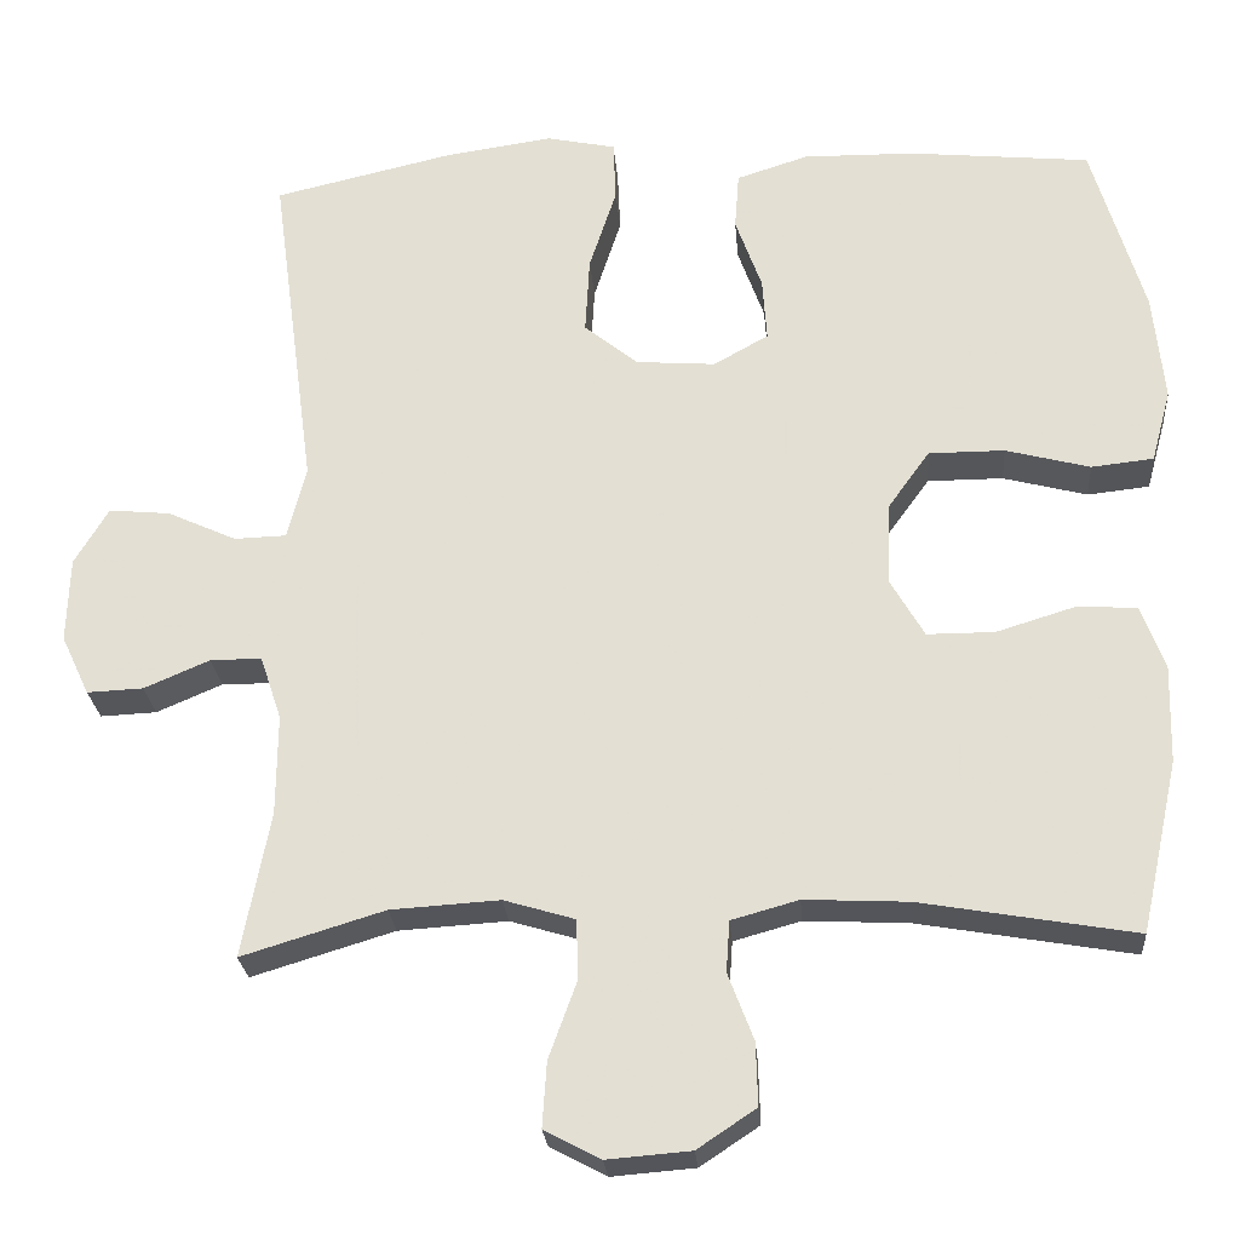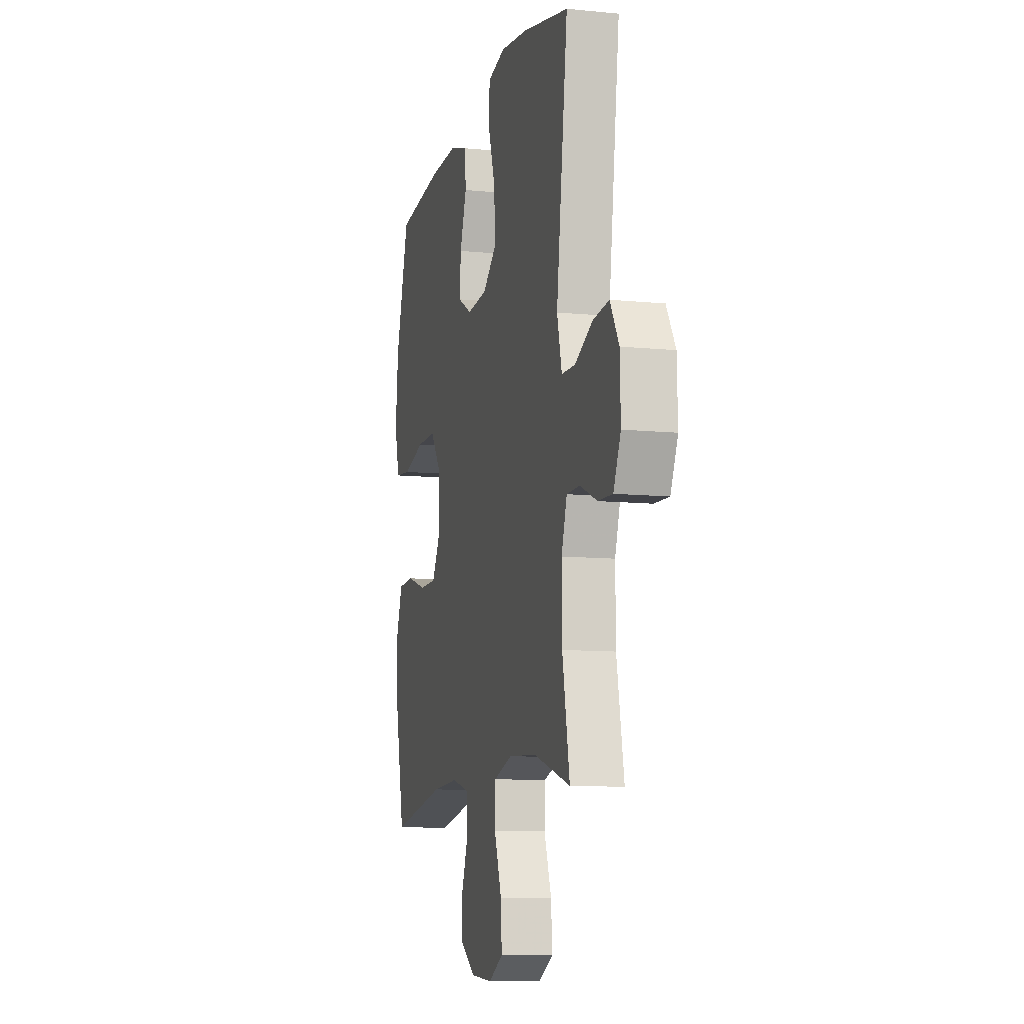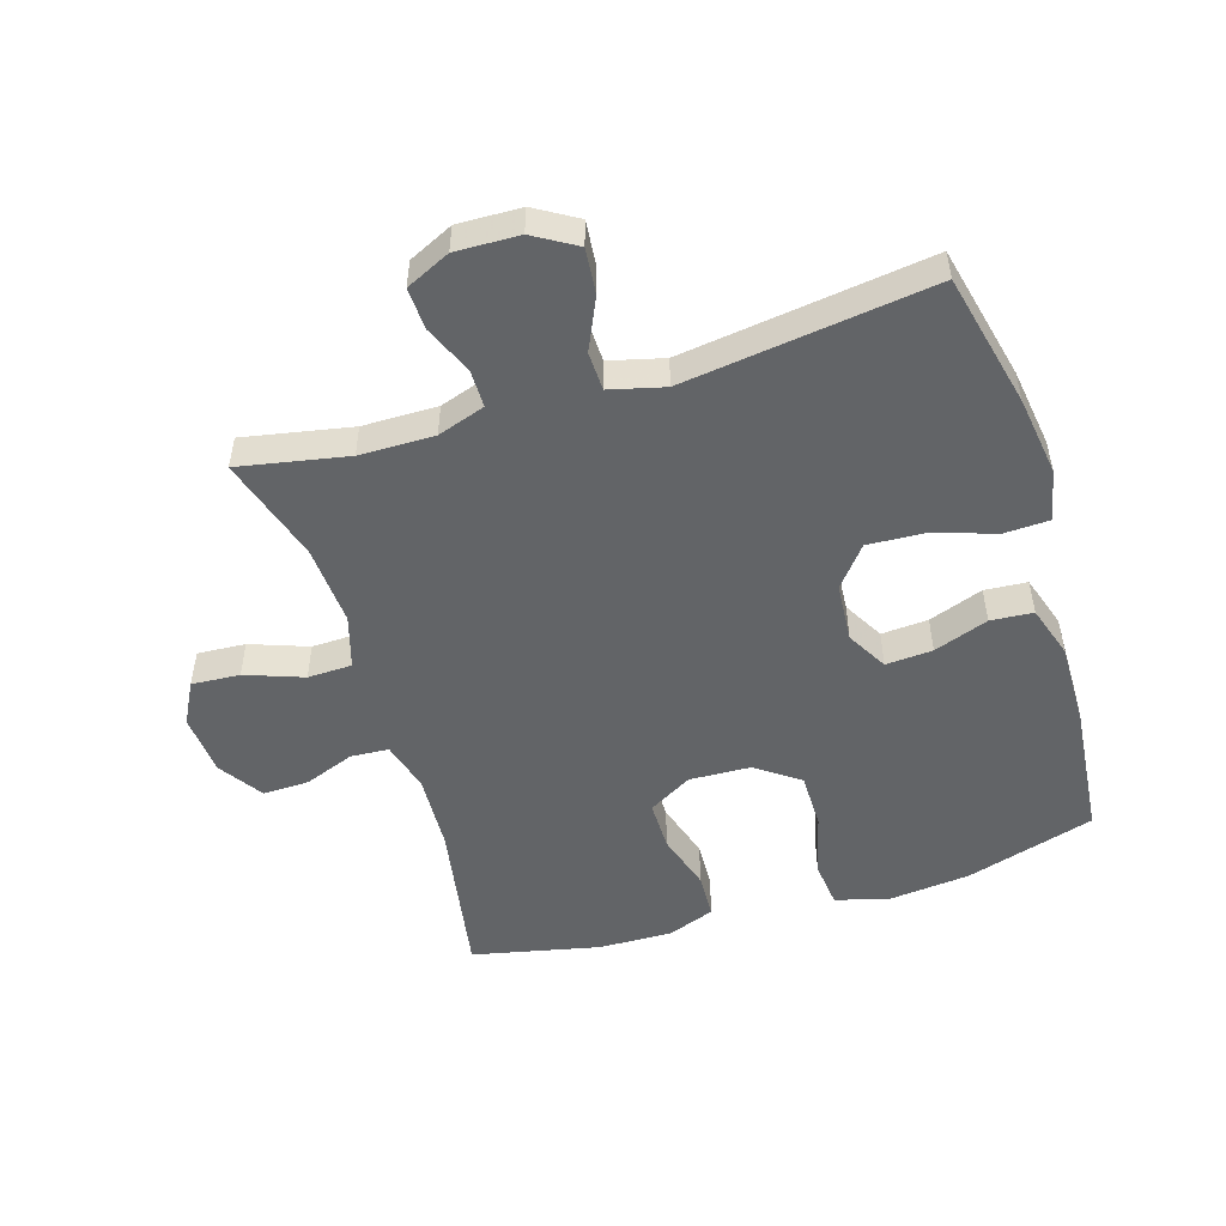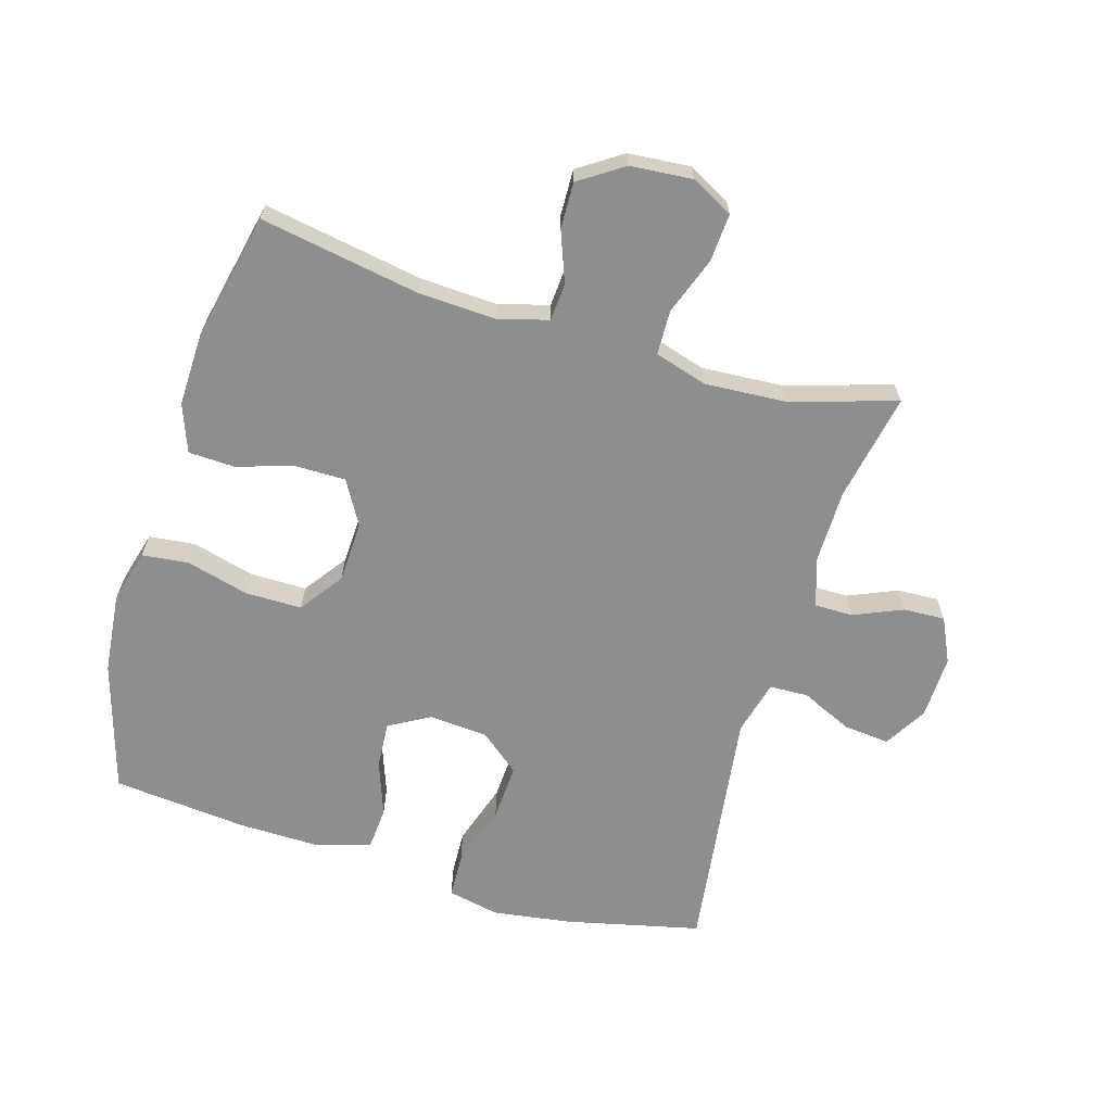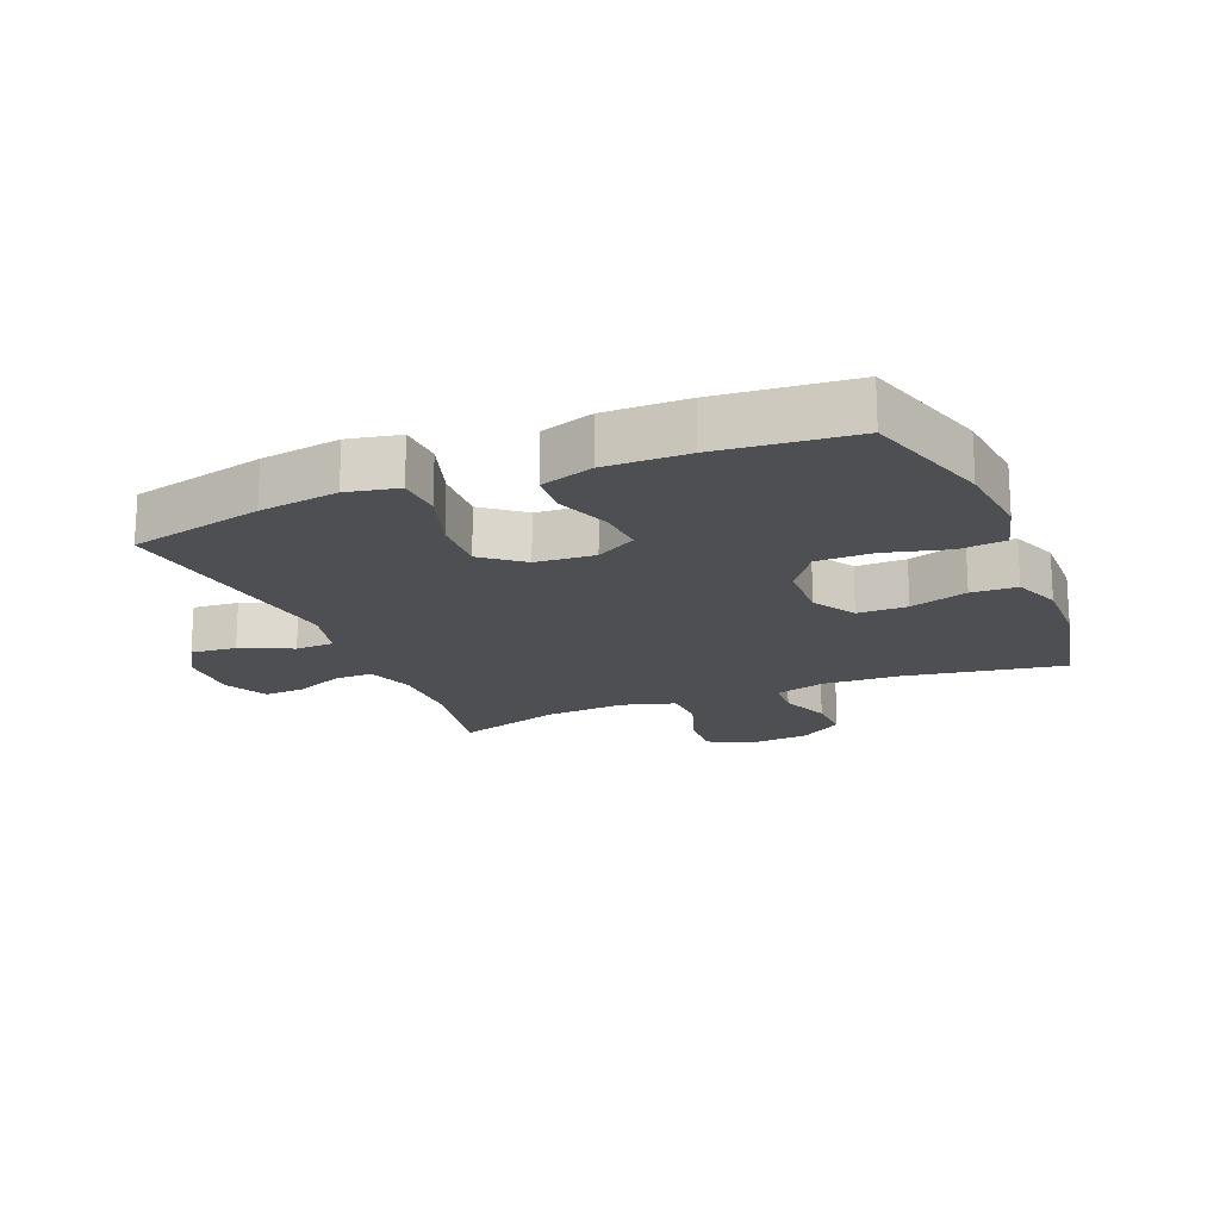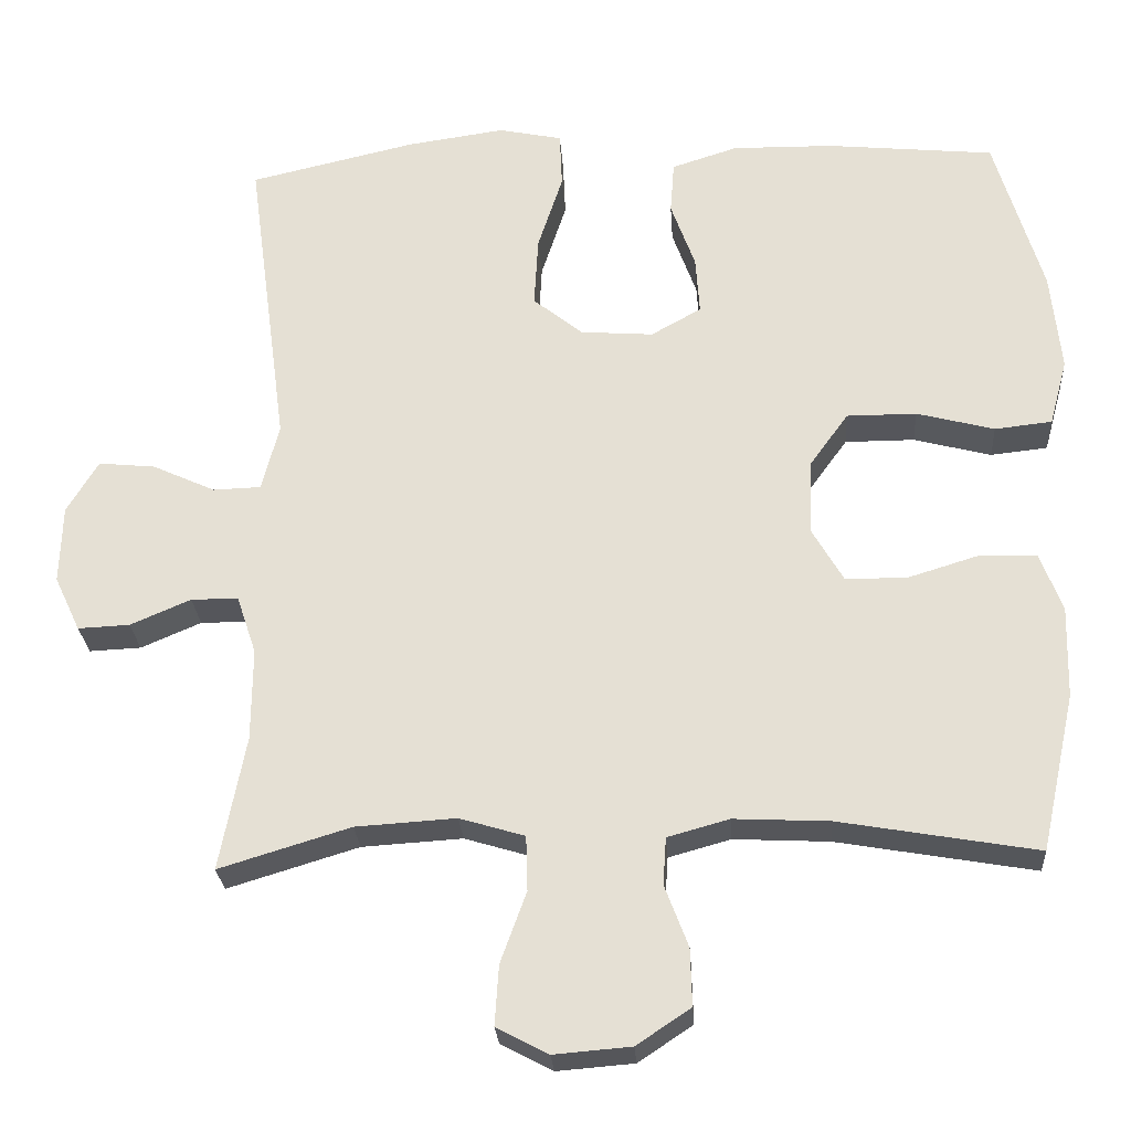
<metadata>
{"format":"obj","ext":"obj","renderer":"f3d","projection":"perspective","resolution":1024,"background":"white","views":[{"elev":-25.2,"azim":4.5,"up":"+Z"},{"elev":-10.1,"azim":-104.3,"up":"+Z"},{"elev":-51.1,"azim":-72.8,"up":"+Y"},{"elev":-65.0,"azim":163.4,"up":"+Y"},{"elev":-18.1,"azim":22.6,"up":"+Y"},{"elev":-26.2,"azim":3.7,"up":"+Z"}]}
</metadata>
<code>
v -0.5 0.07 0.5
v -0.288 0.07 0.549
v -0.163 0.07 0.567
v -0.082 0.07 0.55
v -0.079 0.07 0.479
v -0.111 0.07 0.381
v -0.116 0.07 0.291
v -0.053 0.07 0.24
v 0.04 0.07 0.233
v 0.104 0.07 0.269
v 0.099 0.07 0.343
v 0.068 0.07 0.429
v 0.073 0.07 0.496
v 0.157 0.07 0.523
v 0.287 0.07 0.521
v 0.5 0.07 0.5
v 0.561 0.07 0.295
v 0.574 0.07 0.168
v 0.551 0.07 0.083
v 0.478 0.07 0.075
v 0.379 0.07 0.101
v 0.29 0.07 0.101
v 0.241 0.07 0.033
v 0.237 0.07 -0.064
v 0.277 0.07 -0.133
v 0.356 0.07 -0.133
v 0.447 0.07 -0.105
v 0.519 0.07 -0.108
v 0.547 0.07 -0.183
v 0.544 0.07 -0.299
v 0.5 0.07 -0.5
v 0.248 0.07 -0.456
v 0.126 0.07 -0.45
v 0.047 0.07 -0.472
v 0.043 0.07 -0.532
v 0.073 0.07 -0.611
v 0.075 0.07 -0.684
v 0.006 0.07 -0.73
v -0.092 0.07 -0.738
v -0.158 0.07 -0.703
v -0.153 0.07 -0.627
v -0.12 0.07 -0.536
v -0.122 0.07 -0.466
v -0.205 0.07 -0.441
v -0.333 0.07 -0.449
v -0.5 0.07 -0.5
v -0.467 0.07 -0.329
v -0.466 0.07 -0.211
v -0.491 0.07 -0.136
v -0.551 0.07 -0.136
v -0.628 0.07 -0.169
v -0.694 0.07 -0.172
v -0.727 0.07 -0.102
v -0.724 0.07 -0.002
v -0.684 0.07 0.065
v -0.612 0.07 0.058
v -0.531 0.07 0.021
v -0.47 0.07 0.023
v -0.448 0.07 0.109
v -0.5 0 0.5
v -0.288 0 0.549
v -0.163 0 0.567
v -0.082 0 0.55
v -0.079 0 0.479
v -0.111 0 0.381
v -0.116 0 0.291
v -0.053 0 0.24
v 0.04 0 0.233
v 0.104 0 0.269
v 0.099 0 0.343
v 0.068 0 0.429
v 0.073 0 0.496
v 0.157 0 0.523
v 0.287 0 0.521
v 0.5 0 0.5
v 0.561 0 0.295
v 0.574 0 0.168
v 0.551 0 0.083
v 0.478 0 0.075
v 0.379 0 0.101
v 0.29 0 0.101
v 0.241 0 0.033
v 0.237 0 -0.064
v 0.277 0 -0.133
v 0.356 0 -0.133
v 0.447 0 -0.105
v 0.519 0 -0.108
v 0.547 0 -0.183
v 0.544 0 -0.299
v 0.5 0 -0.5
v 0.248 0 -0.456
v 0.126 0 -0.45
v 0.047 0 -0.472
v 0.043 0 -0.532
v 0.073 0 -0.611
v 0.075 0 -0.684
v 0.006 0 -0.73
v -0.092 0 -0.738
v -0.158 0 -0.703
v -0.153 0 -0.627
v -0.12 0 -0.536
v -0.122 0 -0.466
v -0.205 0 -0.441
v -0.333 0 -0.449
v -0.5 0 -0.5
v -0.467 0 -0.329
v -0.466 0 -0.211
v -0.491 0 -0.136
v -0.551 0 -0.136
v -0.628 0 -0.169
v -0.694 0 -0.172
v -0.727 0 -0.102
v -0.724 0 -0.002
v -0.684 0 0.065
v -0.612 0 0.058
v -0.531 0 0.021
v -0.47 0 0.023
v -0.448 0 0.109
f 55 56 57
f 54 55 57
f 53 54 57
f 52 53 57
f 51 52 57
f 50 51 57
f 49 50 57 58
f 48 49 58 59
f 45 46 47
f 47 48 59
f 45 47 59
f 44 45 59
f 40 41 42
f 39 40 42
f 38 39 42
f 37 38 42
f 36 37 42
f 35 36 42
f 34 35 42 43
f 59 1 2
f 44 59 2
f 43 44 2
f 34 43 2
f 33 34 2
f 30 31 32
f 29 30 32
f 28 29 32
f 27 28 32
f 26 27 32
f 19 20 21
f 18 19 21
f 17 18 21
f 16 17 21
f 15 16 21
f 14 15 21
f 13 14 21
f 12 13 21
f 11 12 21
f 10 11 21 22
f 9 10 22 23
f 4 5 6
f 3 4 6
f 2 3 6
f 2 6 7
f 33 2 7
f 25 26 32 33
f 33 7 8
f 25 33 8
f 24 25 8
f 8 9 23 24
f 116 115 114
f 116 114 113
f 116 113 112
f 116 112 111
f 116 111 110
f 116 110 109
f 117 116 109 108
f 118 117 108 107
f 106 105 104
f 118 107 106
f 118 106 104
f 118 104 103
f 101 100 99
f 101 99 98
f 101 98 97
f 101 97 96
f 101 96 95
f 101 95 94
f 102 101 94 93
f 61 60 118
f 61 118 103
f 61 103 102
f 61 102 93
f 61 93 92
f 91 90 89
f 91 89 88
f 91 88 87
f 91 87 86
f 91 86 85
f 80 79 78
f 80 78 77
f 80 77 76
f 80 76 75
f 80 75 74
f 80 74 73
f 80 73 72
f 80 72 71
f 80 71 70
f 81 80 70 69
f 82 81 69 68
f 65 64 63
f 65 63 62
f 65 62 61
f 66 65 61
f 66 61 92
f 92 91 85 84
f 67 66 92
f 67 92 84
f 67 84 83
f 83 82 68 67
f 1 60 61 2
f 2 61 62 3
f 3 62 63 4
f 4 63 64 5
f 5 64 65 6
f 6 65 66 7
f 7 66 67 8
f 8 67 68 9
f 9 68 69 10
f 10 69 70 11
f 11 70 71 12
f 12 71 72 13
f 13 72 73 14
f 14 73 74 15
f 15 74 75 16
f 16 75 76 17
f 17 76 77 18
f 18 77 78 19
f 19 78 79 20
f 20 79 80 21
f 21 80 81 22
f 22 81 82 23
f 23 82 83 24
f 24 83 84 25
f 25 84 85 26
f 26 85 86 27
f 27 86 87 28
f 28 87 88 29
f 29 88 89 30
f 30 89 90 31
f 31 90 91 32
f 32 91 92 33
f 33 92 93 34
f 34 93 94 35
f 35 94 95 36
f 36 95 96 37
f 37 96 97 38
f 38 97 98 39
f 39 98 99 40
f 40 99 100 41
f 41 100 101 42
f 42 101 102 43
f 43 102 103 44
f 44 103 104 45
f 45 104 105 46
f 46 105 106 47
f 47 106 107 48
f 48 107 108 49
f 49 108 109 50
f 50 109 110 51
f 51 110 111 52
f 52 111 112 53
f 53 112 113 54
f 54 113 114 55
f 55 114 115 56
f 56 115 116 57
f 57 116 117 58
f 58 117 118 59
f 59 118 60 1

</code>
